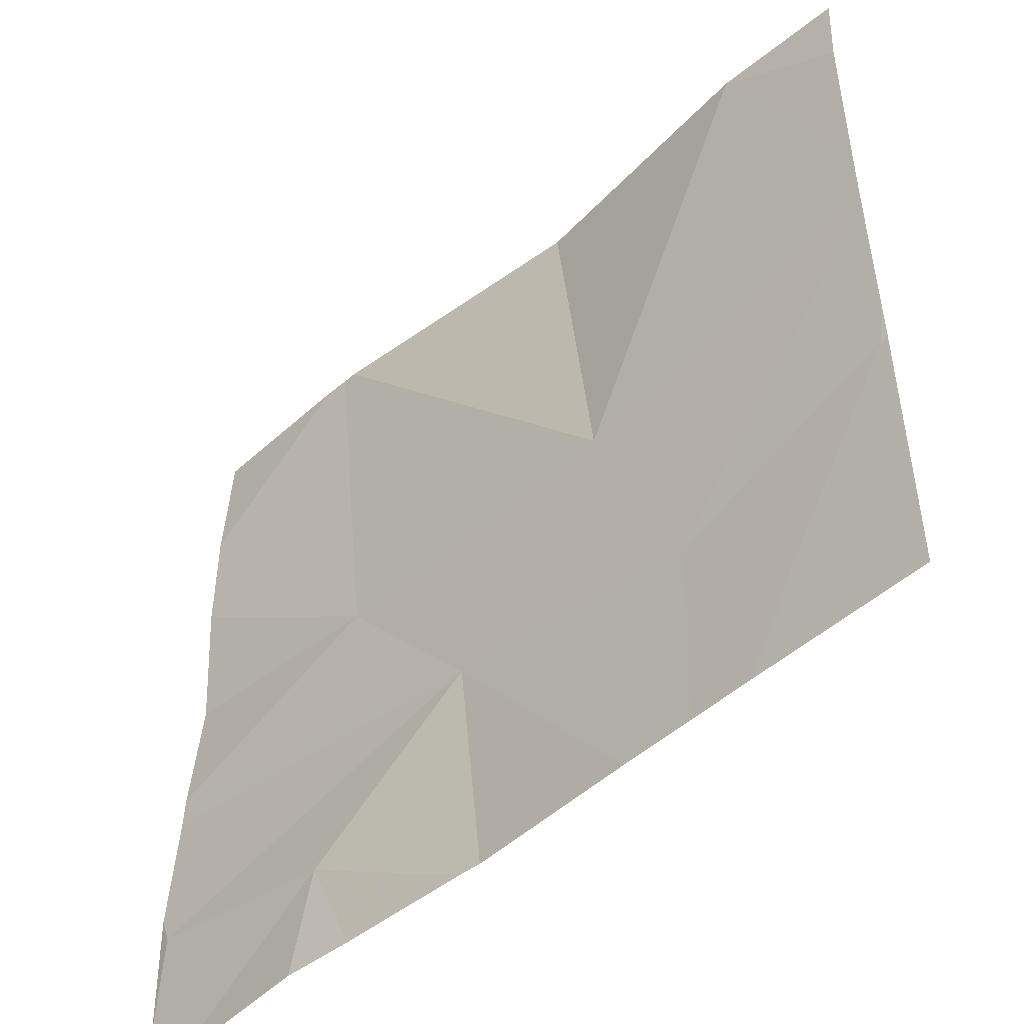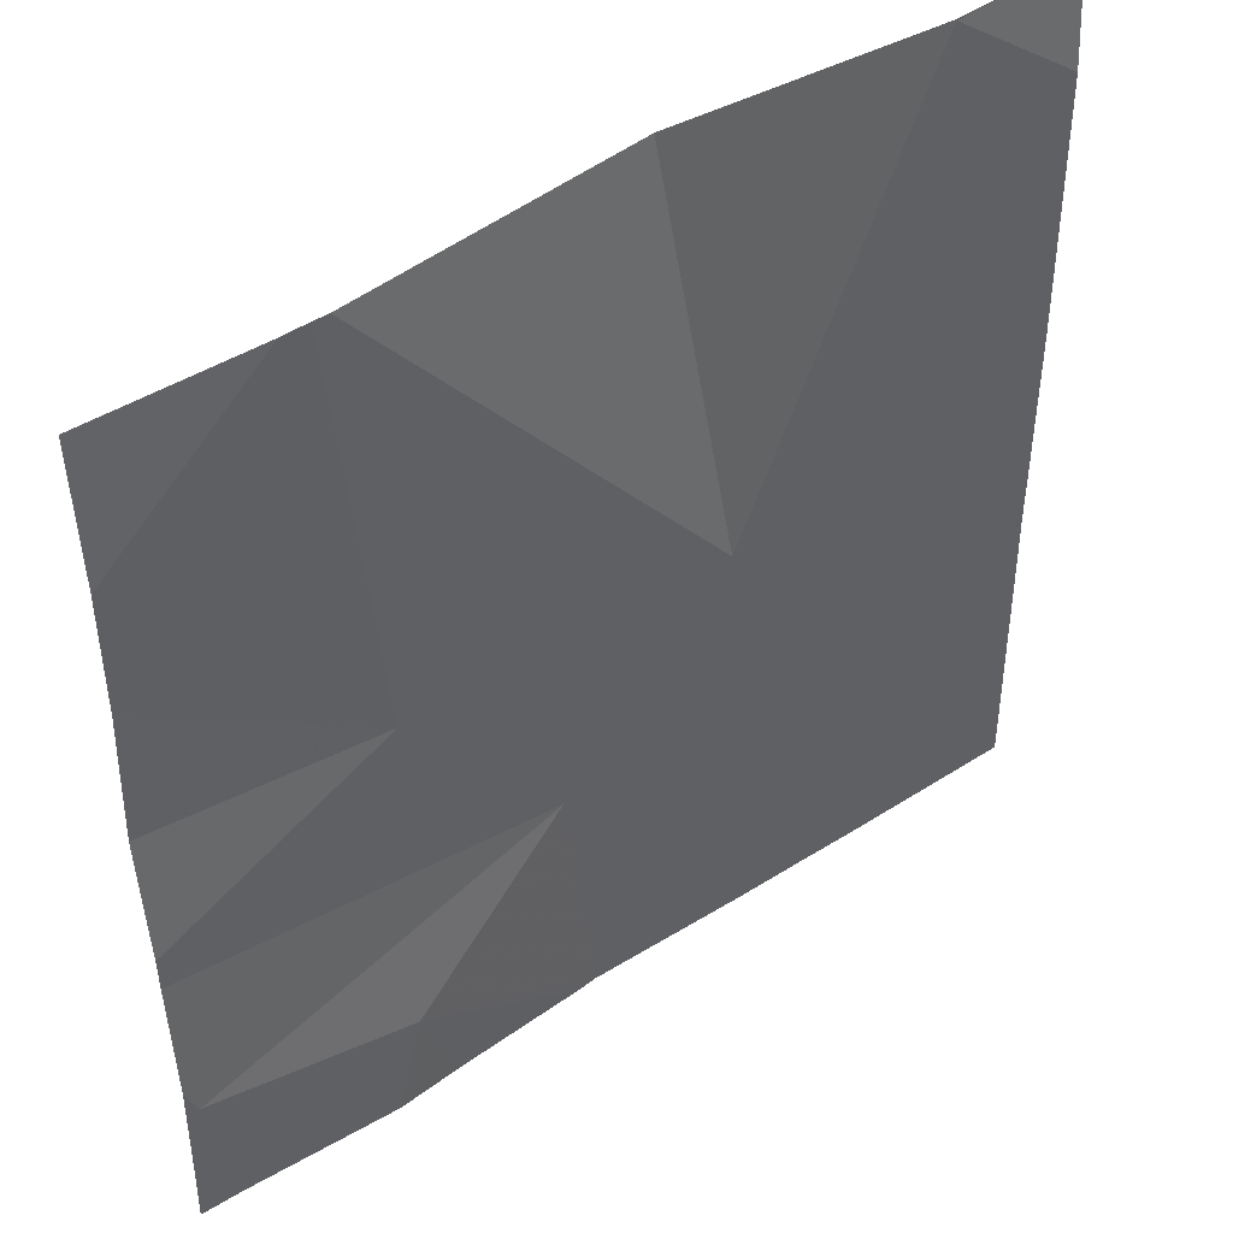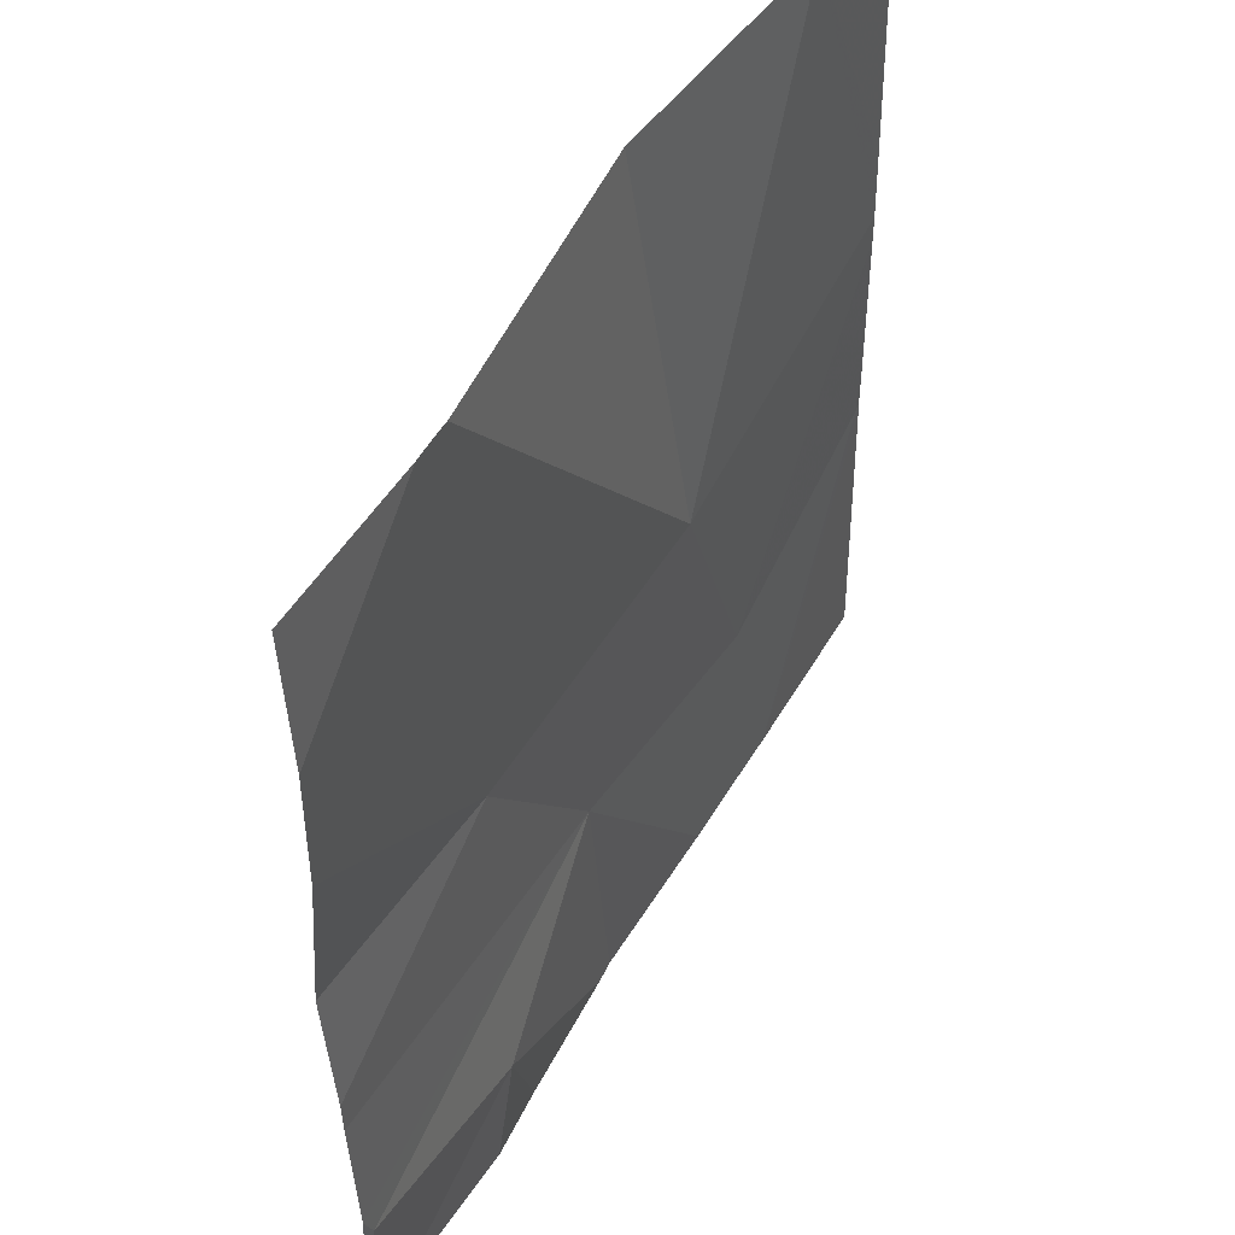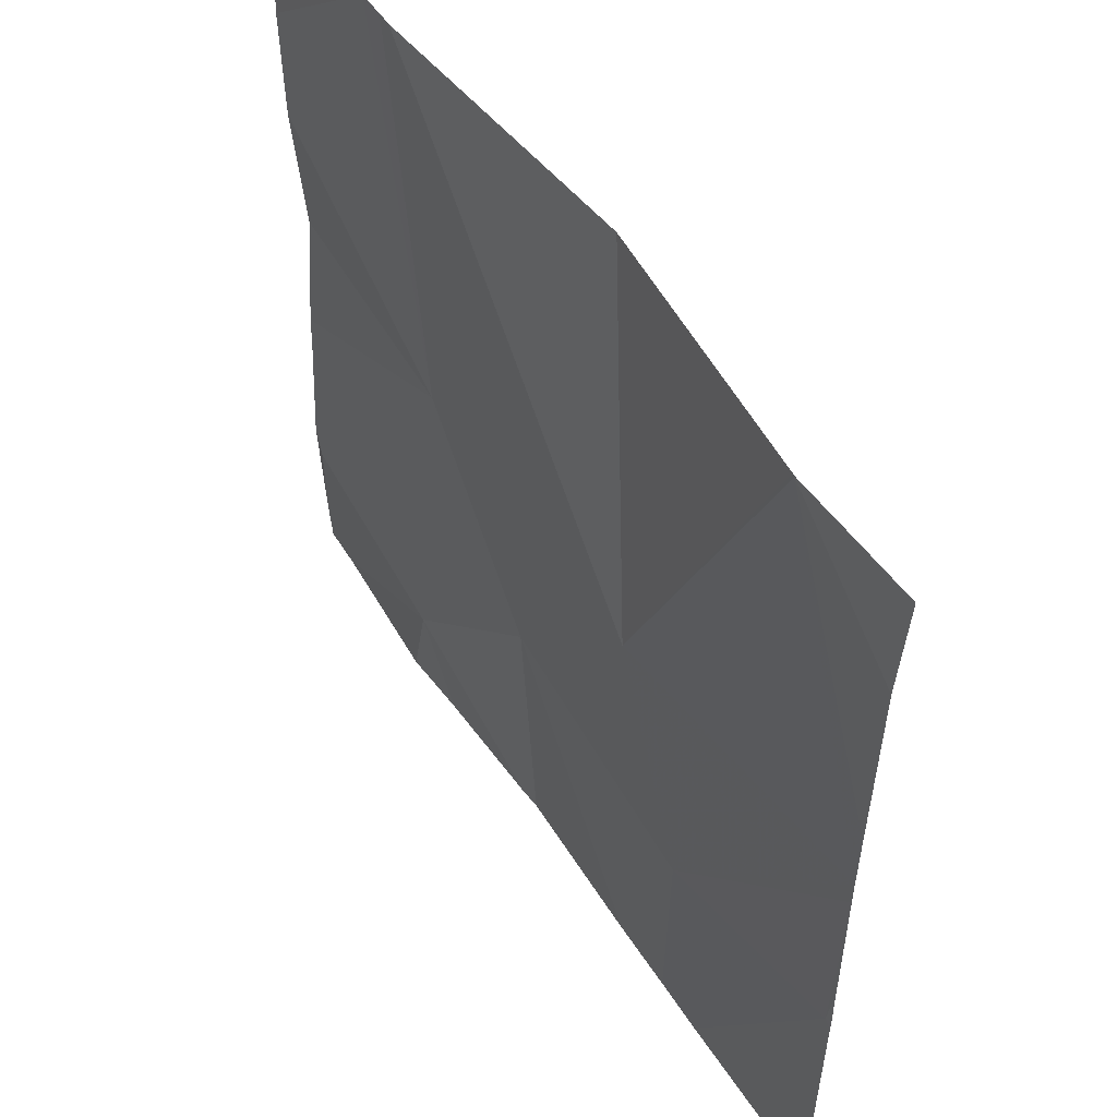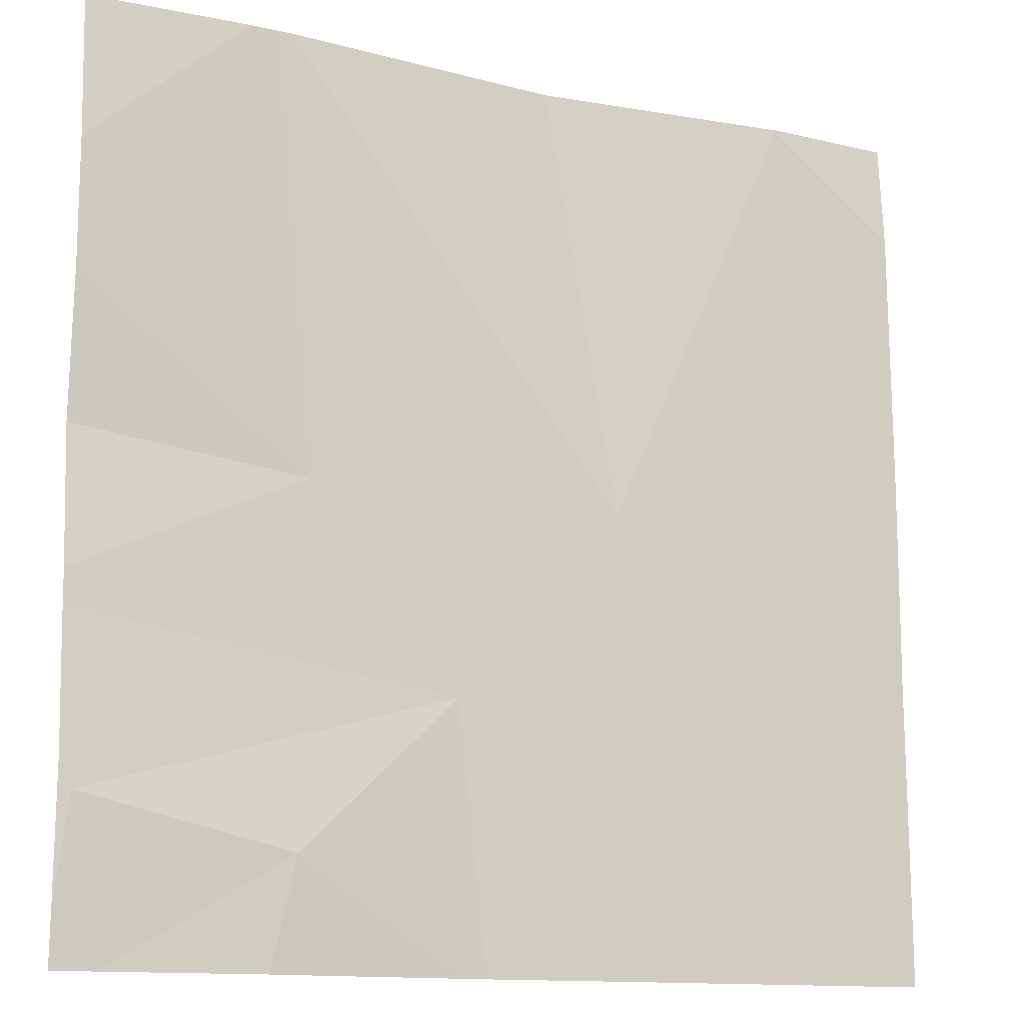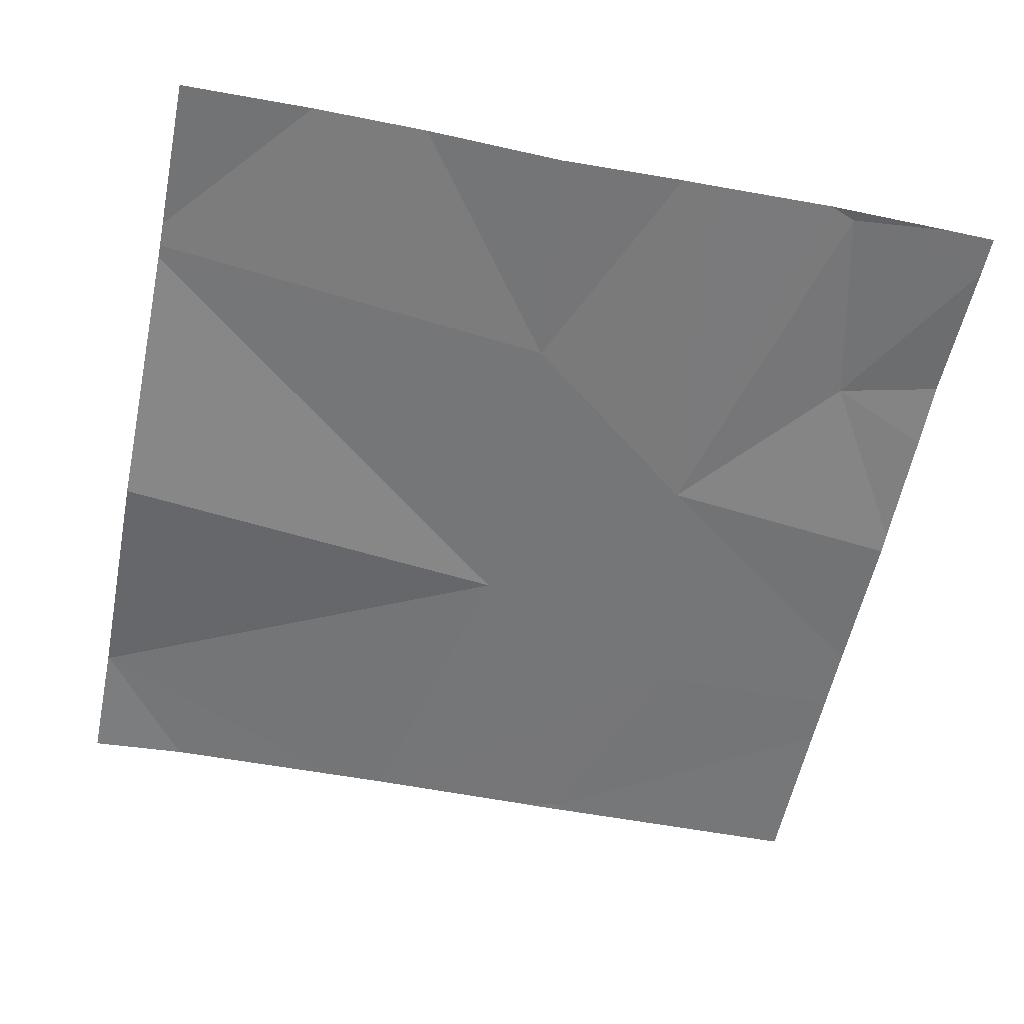
<metadata>
{"format":"obj","ext":"obj","renderer":"f3d","projection":"perspective","resolution":1024,"background":"white","views":[{"elev":-50.7,"azim":43.2,"up":"+Y"},{"elev":46.0,"azim":-36.9,"up":"+Y"},{"elev":49.3,"azim":-61.6,"up":"+Y"},{"elev":52.9,"azim":57.3,"up":"+Y"},{"elev":-12.7,"azim":-27.1,"up":"+Y"},{"elev":-57.6,"azim":-101.6,"up":"+Z"}]}
</metadata>
<code>
v -142.1 232.7 483.3
v -142.3 232.6 483.3
v -142.5 232.6 483.3
v -142.3 233.4 483.3
v -142.4 233.4 483.3
v -142.3 233.4 483.3
v -141.6 232.8 483.3
v -141.8 232.5 483.3
v -142.1 232.5 483.3
v -141.8 232.7 483.3
v -141.7 233.4 483.3
v -141.6 233 483.3
v -142.3 233 483.3
v -141.7 233.4 483.3
v -141.6 233 483.3
v -141.9 233 483.3
v -141.8 232.5 483.3
v -141.7 233.4 483.3
v -141.9 232.5 483.3
v -142.1 232.5 483.3
v -142.2 232.5 483.3
v -141.6 232.8 483.3
v -141.6 232.8 483.3
v -141.7 233.4 483.3
v -141.7 233.4 483.3
v -142.5 232.5 483.3
v -142.5 232.7 483.3
v -142.5 232.8 483.3
v -142.5 232.8 483.3
v -142.5 233.3 483.3
v -142.5 233.4 483.3
v -142.5 233.1 483.3
v -142.5 233 483.3
v -141.6 233.1 483.3
v -141.6 232.8 483.3
v -141.6 233.3 483.3
v -142.3 232.5 483.3
v -141.8 232.5 483.3
v -142.5 232.5 483.3
v -142.5 232.5 483.3
v -142.5 232.5 483.3
v -141.6 232.5 483.3
v -142 233.4 483.3
v -141.6 233.4 483.3
v -142.5 233.4 483.3
v -142.5 233.4 483.3
v -141.6 233.4 483.3
f 2 1 3
f 44 18 36
f 10 1 19
f 7 10 17
f 43 16 11
f 14 18 24
f 40 26 41
f 11 18 25
f 20 2 9
f 1 13 28
f 37 2 39
f 15 10 12
f 13 16 4
f 5 13 6
f 16 18 11
f 18 16 15
f 16 13 1
f 12 7 35
f 21 2 37
f 25 18 14
f 34 18 15
f 27 1 29
f 10 16 1
f 9 2 21
f 39 3 40
f 6 13 4
f 26 3 27
f 12 10 7
f 8 7 17
f 27 3 1
f 4 16 43
f 28 13 33
f 29 1 28
f 15 16 10
f 31 30 5
f 17 10 19
f 22 7 8
f 32 13 30
f 20 1 2
f 23 7 22
f 33 13 32
f 35 7 23
f 44 36 47
f 5 30 13
f 19 1 20
f 36 18 34
f 38 22 8
f 39 2 3
f 40 3 26
f 24 18 44
f 42 22 38
f 45 31 5
f 46 31 45

</code>
